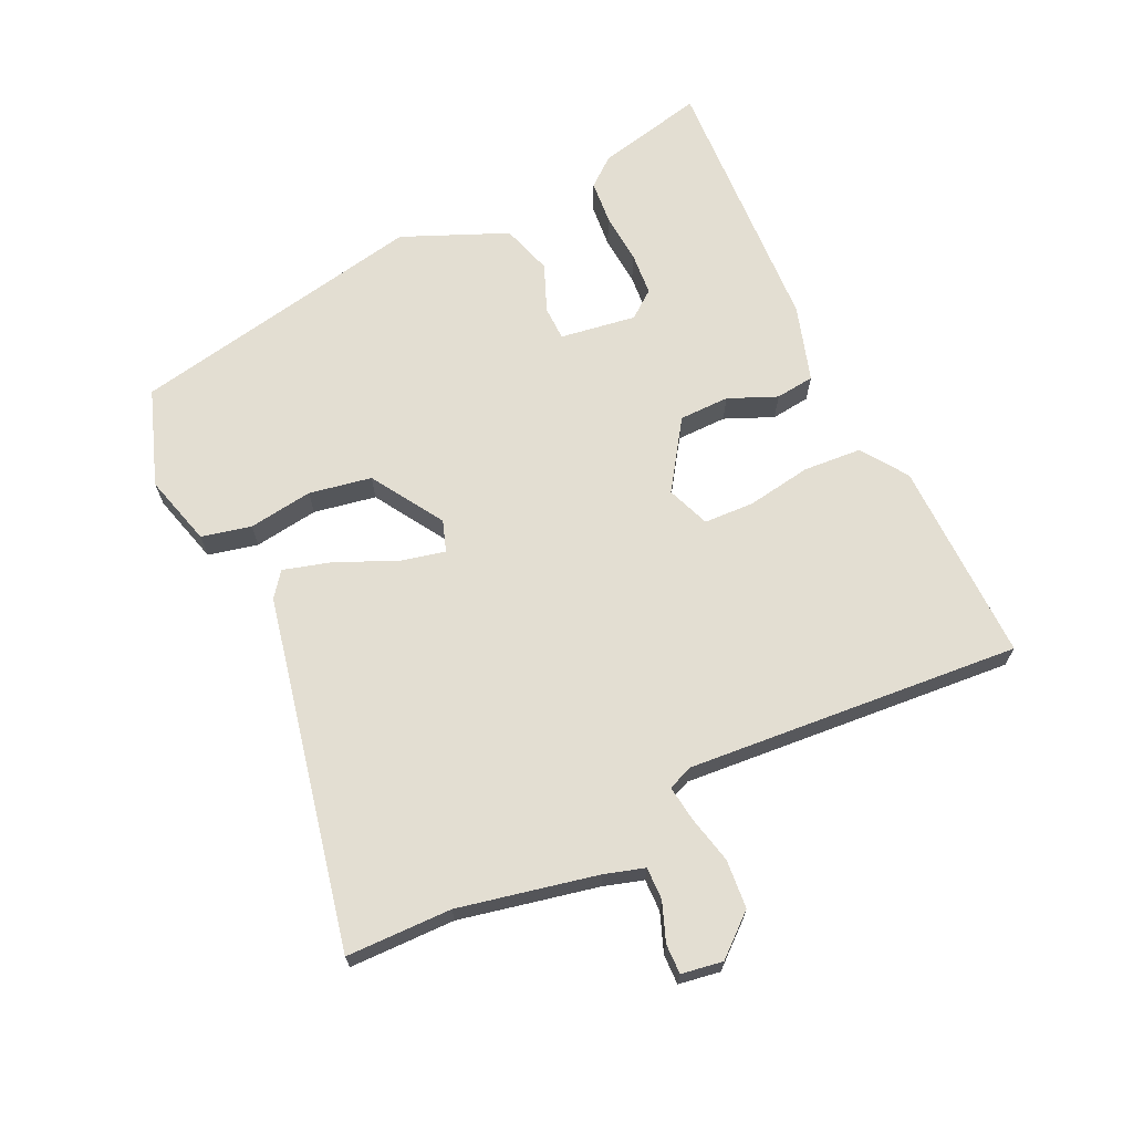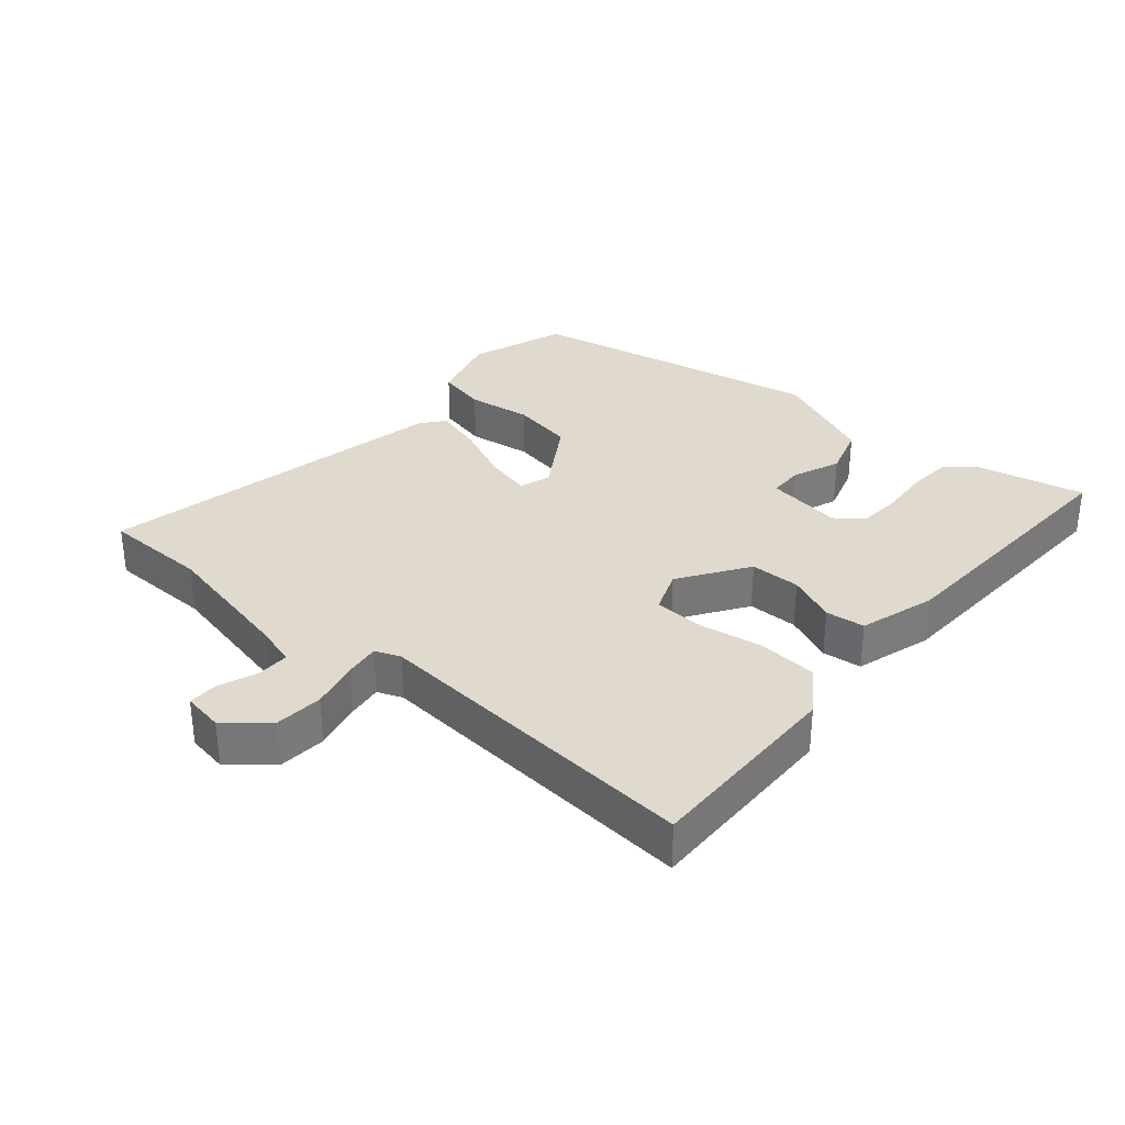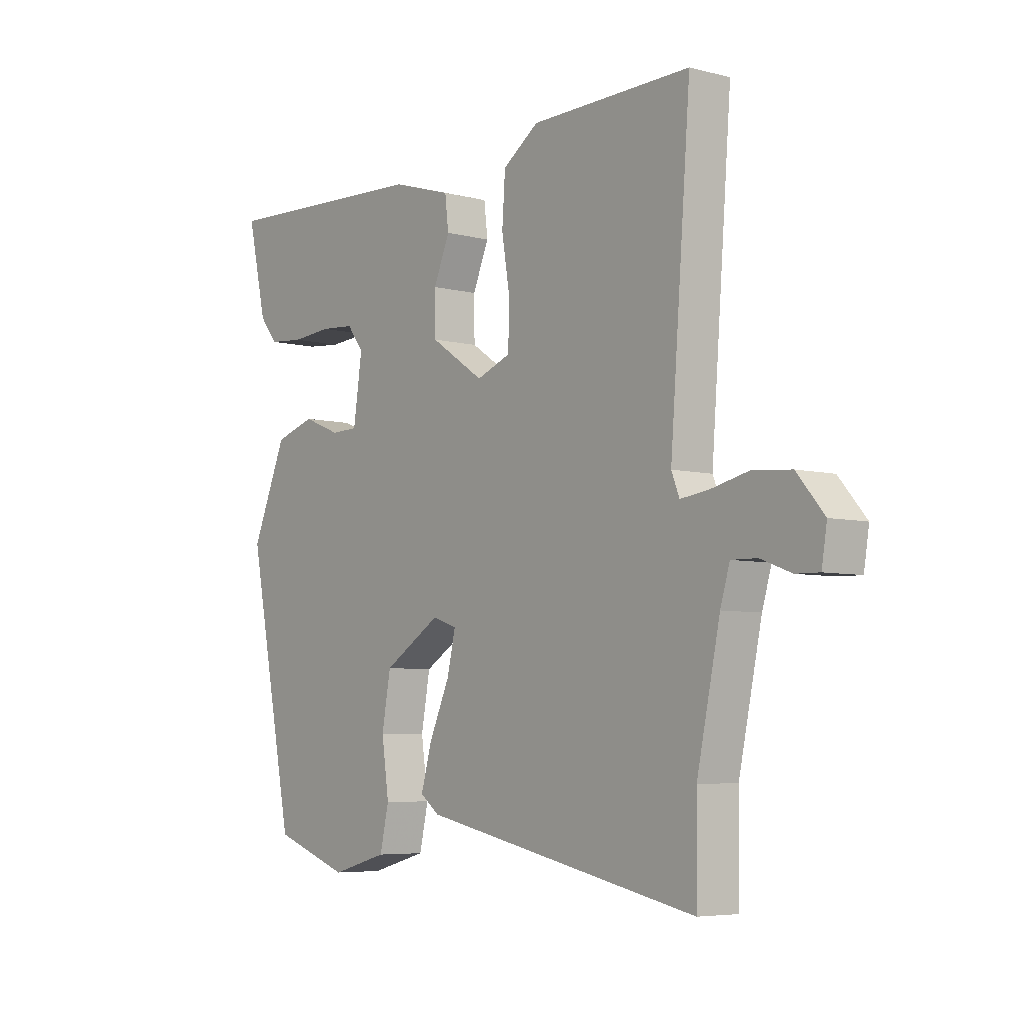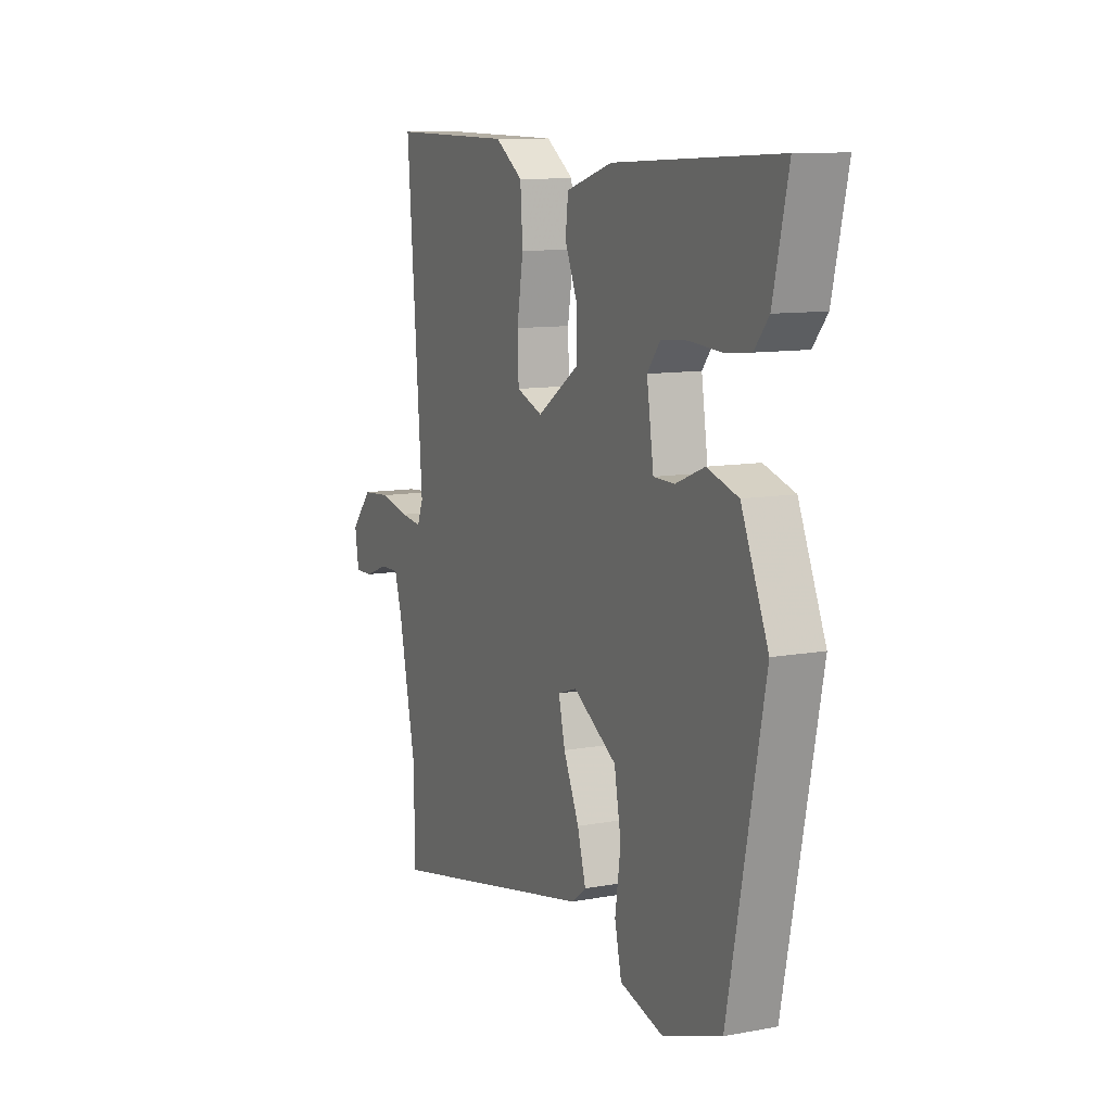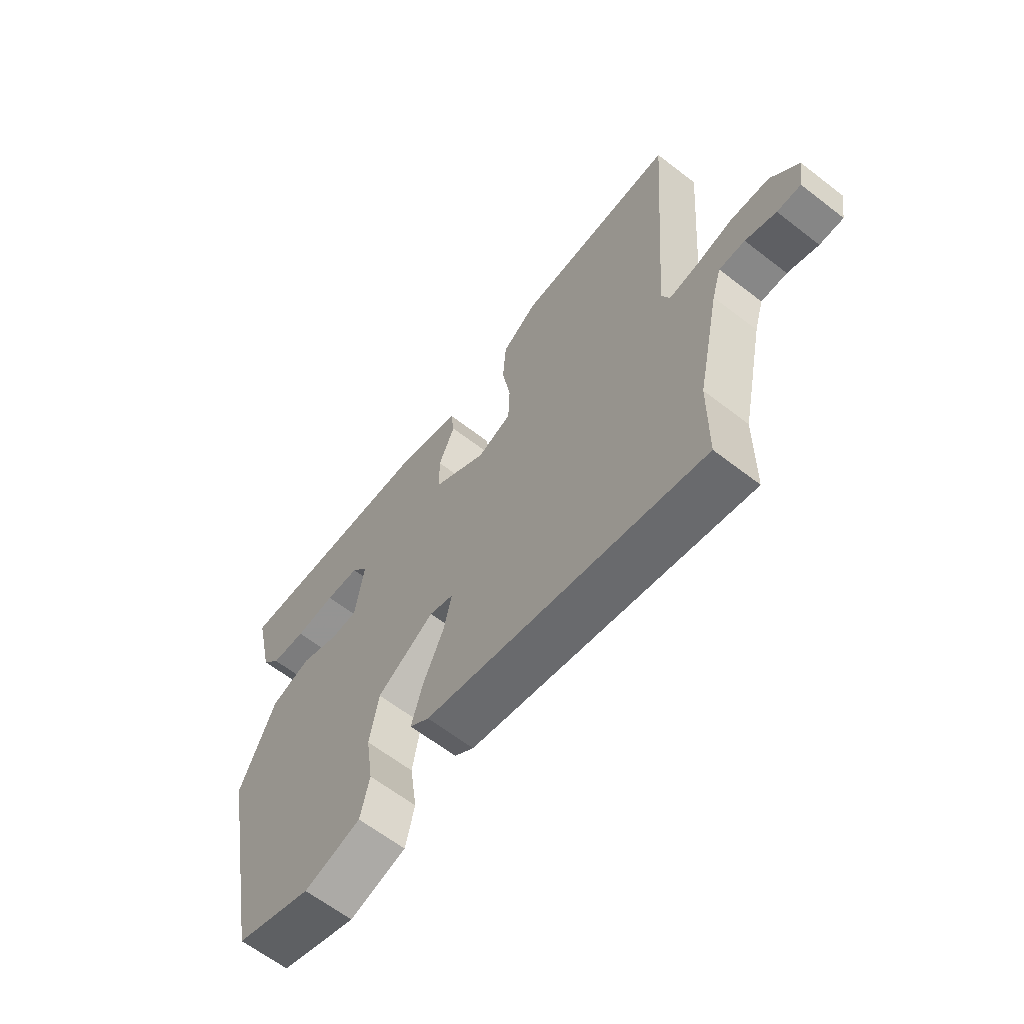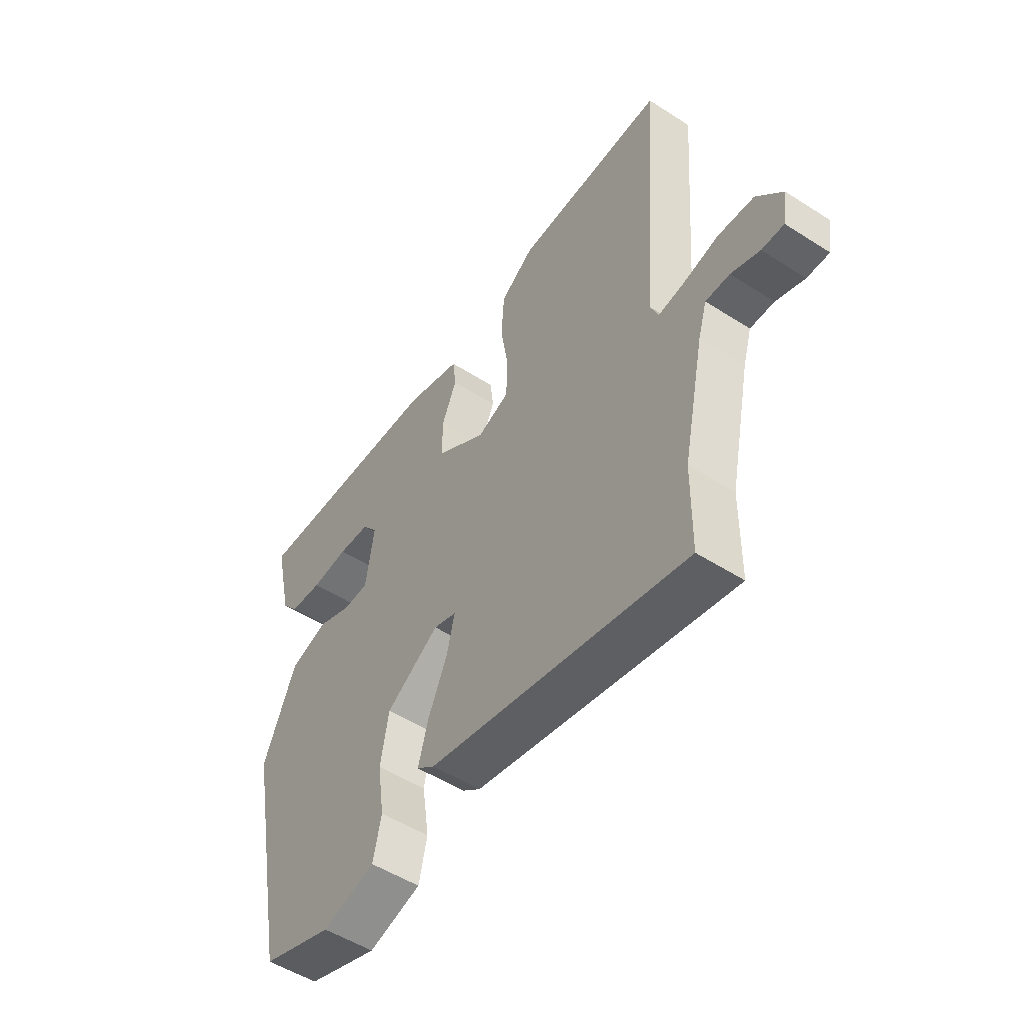
<metadata>
{"format":"obj","ext":"obj","renderer":"f3d","projection":"perspective","resolution":1024,"background":"white","views":[{"elev":67.7,"azim":-115.2,"up":"+Y"},{"elev":32.9,"azim":-49.5,"up":"+Y"},{"elev":-5.8,"azim":-128.1,"up":"+Z"},{"elev":10.4,"azim":65.0,"up":"+Z"},{"elev":-63.3,"azim":-128.0,"up":"+Z"},{"elev":-52.0,"azim":-124.7,"up":"+Z"}]}
</metadata>
<code>
v 0.537 0.07 0.481
v 0.5 0.07 0.318
v 0.465 0.07 0.275
v 0.398 0.07 0.269
v 0.321 0.07 0.275
v 0.256 0.07 0.27
v 0.224 0.07 0.229
v 0.241 0.07 0.114
v 0.293 0.07 0.113
v 0.365 0.07 0.142
v 0.442 0.07 0.118
v 0.509 0.07 -0.04
v 0.42 0.07 -0.489
v 0.274 0.07 -0.54
v 0.166 0.07 -0.51
v 0.149 0.07 -0.435
v 0.163 0.07 -0.338
v 0.146 0.07 -0.244
v 0.037 0.07 -0.176
v -0.01 0.07 -0.192
v 0.006 0.07 -0.261
v 0.045 0.07 -0.348
v 0.066 0.07 -0.422
v 0.029 0.07 -0.45
v -0.499 0.07 -0.56
v -0.501 0.07 -0.401
v -0.545 0.07 -0.193
v -0.563 0.07 -0.133
v -0.612 0.07 -0.134
v -0.67 0.07 -0.156
v -0.715 0.07 -0.157
v -0.725 0.07 -0.095
v -0.673 0.07 -0.034
v -0.6 0.07 -0.028
v -0.527 0.07 -0.045
v -0.474 0.07 -0.052
v -0.459 0.07 -0.014
v -0.498 0.07 0.489
v -0.192 0.07 0.484
v -0.123 0.07 0.436
v -0.117 0.07 0.348
v -0.133 0.07 0.251
v -0.13 0.07 0.175
v -0.065 0.07 0.15
v 0.038 0.07 0.219
v 0.039 0.07 0.295
v 0.008 0.07 0.368
v 0.015 0.07 0.427
v 0.13 0.07 0.462
v 0.537 0 0.481
v 0.5 0 0.318
v 0.465 0 0.275
v 0.398 0 0.269
v 0.321 0 0.275
v 0.256 0 0.27
v 0.224 0 0.229
v 0.241 0 0.114
v 0.293 0 0.113
v 0.365 0 0.142
v 0.442 0 0.118
v 0.509 0 -0.04
v 0.42 0 -0.489
v 0.274 0 -0.54
v 0.166 0 -0.51
v 0.149 0 -0.435
v 0.163 0 -0.338
v 0.146 0 -0.244
v 0.037 0 -0.176
v -0.01 0 -0.192
v 0.006 0 -0.261
v 0.045 0 -0.348
v 0.066 0 -0.422
v 0.029 0 -0.45
v -0.499 0 -0.56
v -0.501 0 -0.401
v -0.545 0 -0.193
v -0.563 0 -0.133
v -0.612 0 -0.134
v -0.67 0 -0.156
v -0.715 0 -0.157
v -0.725 0 -0.095
v -0.673 0 -0.034
v -0.6 0 -0.028
v -0.527 0 -0.045
v -0.474 0 -0.052
v -0.459 0 -0.014
v -0.498 0 0.489
v -0.192 0 0.484
v -0.123 0 0.436
v -0.117 0 0.348
v -0.133 0 0.251
v -0.13 0 0.175
v -0.065 0 0.15
v 0.038 0 0.219
v 0.039 0 0.295
v 0.008 0 0.368
v 0.015 0 0.427
v 0.13 0 0.462
f 1 2 3
f 49 1 3
f 48 49 3
f 47 48 3
f 46 47 3
f 40 41 42
f 39 40 42
f 38 39 42
f 37 38 42
f 36 37 42 43
f 33 34 35
f 32 33 35
f 31 32 35
f 30 31 35
f 29 30 35
f 28 29 35 36
f 36 43 44
f 28 36 44
f 27 28 44
f 24 25 26
f 23 24 26
f 22 23 26
f 21 22 26
f 20 21 26 27
f 15 16 17
f 14 15 17
f 13 14 17
f 12 13 17
f 11 12 17
f 10 11 17
f 9 10 17
f 8 9 17 18
f 7 8 18 19
f 3 4 5
f 46 3 5
f 46 5 6
f 45 46 6 7
f 27 44 45
f 20 27 45
f 19 20 45
f 7 19 45
f 52 51 50
f 52 50 98
f 52 98 97
f 52 97 96
f 52 96 95
f 91 90 89
f 91 89 88
f 91 88 87
f 91 87 86
f 92 91 86 85
f 84 83 82
f 84 82 81
f 84 81 80
f 84 80 79
f 84 79 78
f 85 84 78 77
f 93 92 85
f 93 85 77
f 93 77 76
f 75 74 73
f 75 73 72
f 75 72 71
f 75 71 70
f 76 75 70 69
f 66 65 64
f 66 64 63
f 66 63 62
f 66 62 61
f 66 61 60
f 66 60 59
f 66 59 58
f 67 66 58 57
f 68 67 57 56
f 54 53 52
f 54 52 95
f 55 54 95
f 56 55 95 94
f 94 93 76
f 94 76 69
f 94 69 68
f 94 68 56
f 1 50 51 2
f 2 51 52 3
f 3 52 53 4
f 4 53 54 5
f 5 54 55 6
f 6 55 56 7
f 7 56 57 8
f 8 57 58 9
f 9 58 59 10
f 10 59 60 11
f 11 60 61 12
f 12 61 62 13
f 13 62 63 14
f 14 63 64 15
f 15 64 65 16
f 16 65 66 17
f 17 66 67 18
f 18 67 68 19
f 19 68 69 20
f 20 69 70 21
f 21 70 71 22
f 22 71 72 23
f 23 72 73 24
f 24 73 74 25
f 25 74 75 26
f 26 75 76 27
f 27 76 77 28
f 28 77 78 29
f 29 78 79 30
f 30 79 80 31
f 31 80 81 32
f 32 81 82 33
f 33 82 83 34
f 34 83 84 35
f 35 84 85 36
f 36 85 86 37
f 37 86 87 38
f 38 87 88 39
f 39 88 89 40
f 40 89 90 41
f 41 90 91 42
f 42 91 92 43
f 43 92 93 44
f 44 93 94 45
f 45 94 95 46
f 46 95 96 47
f 47 96 97 48
f 48 97 98 49
f 49 98 50 1

</code>
